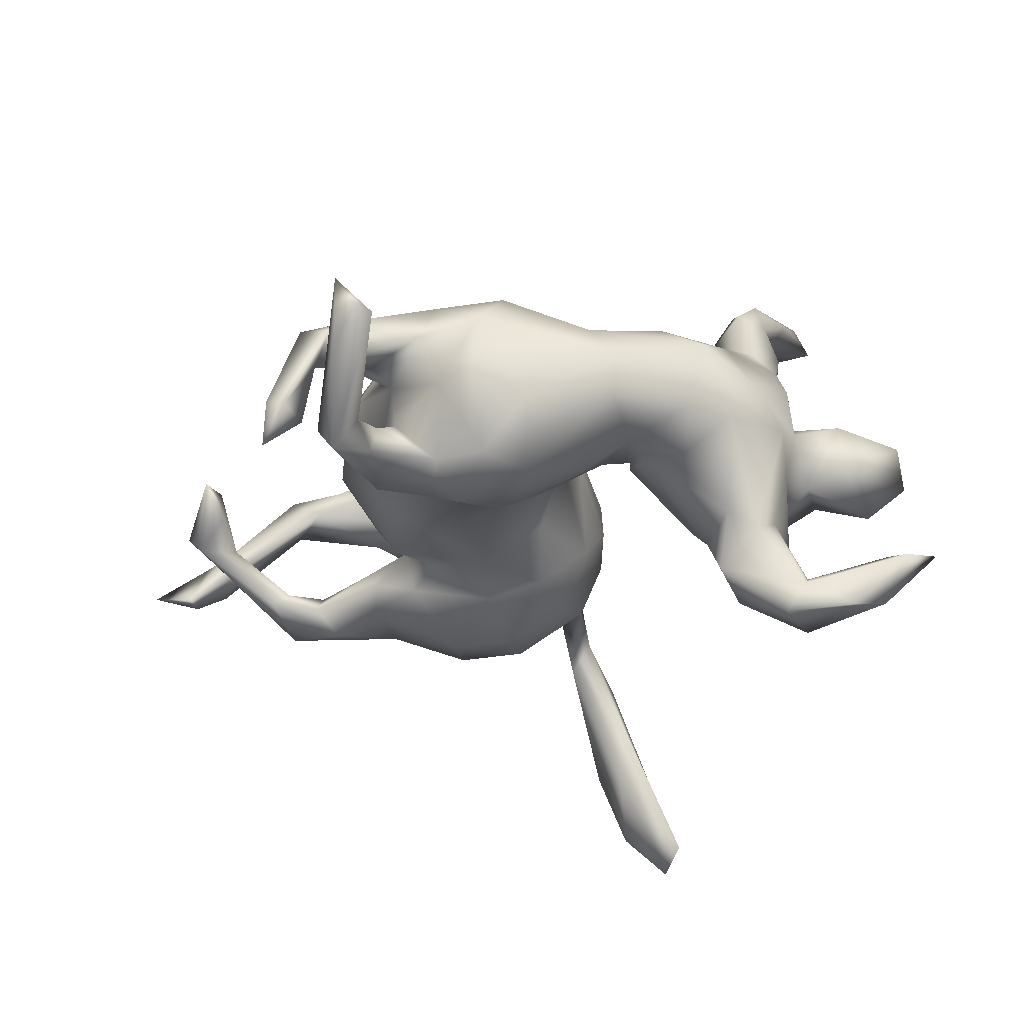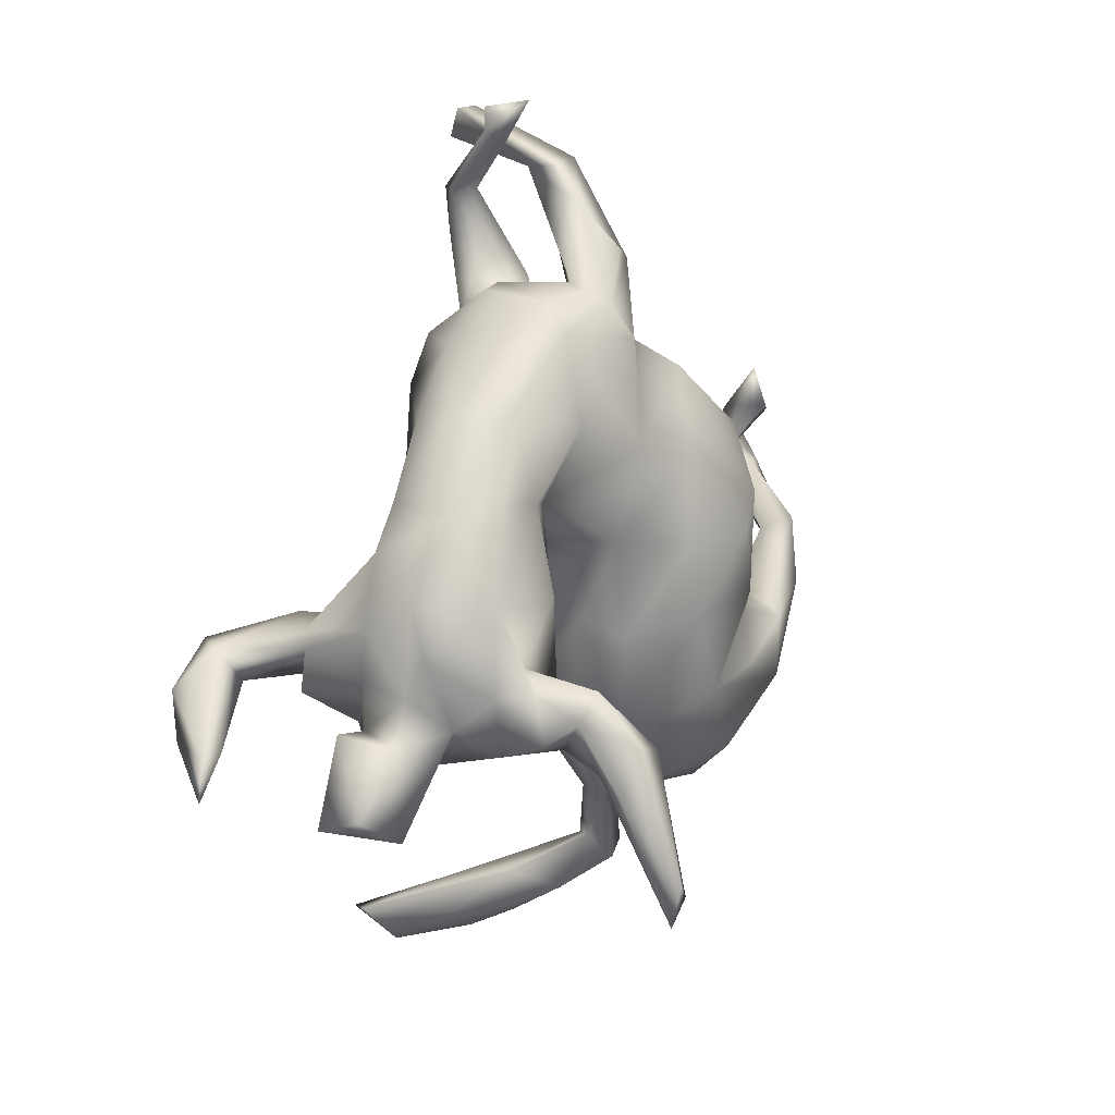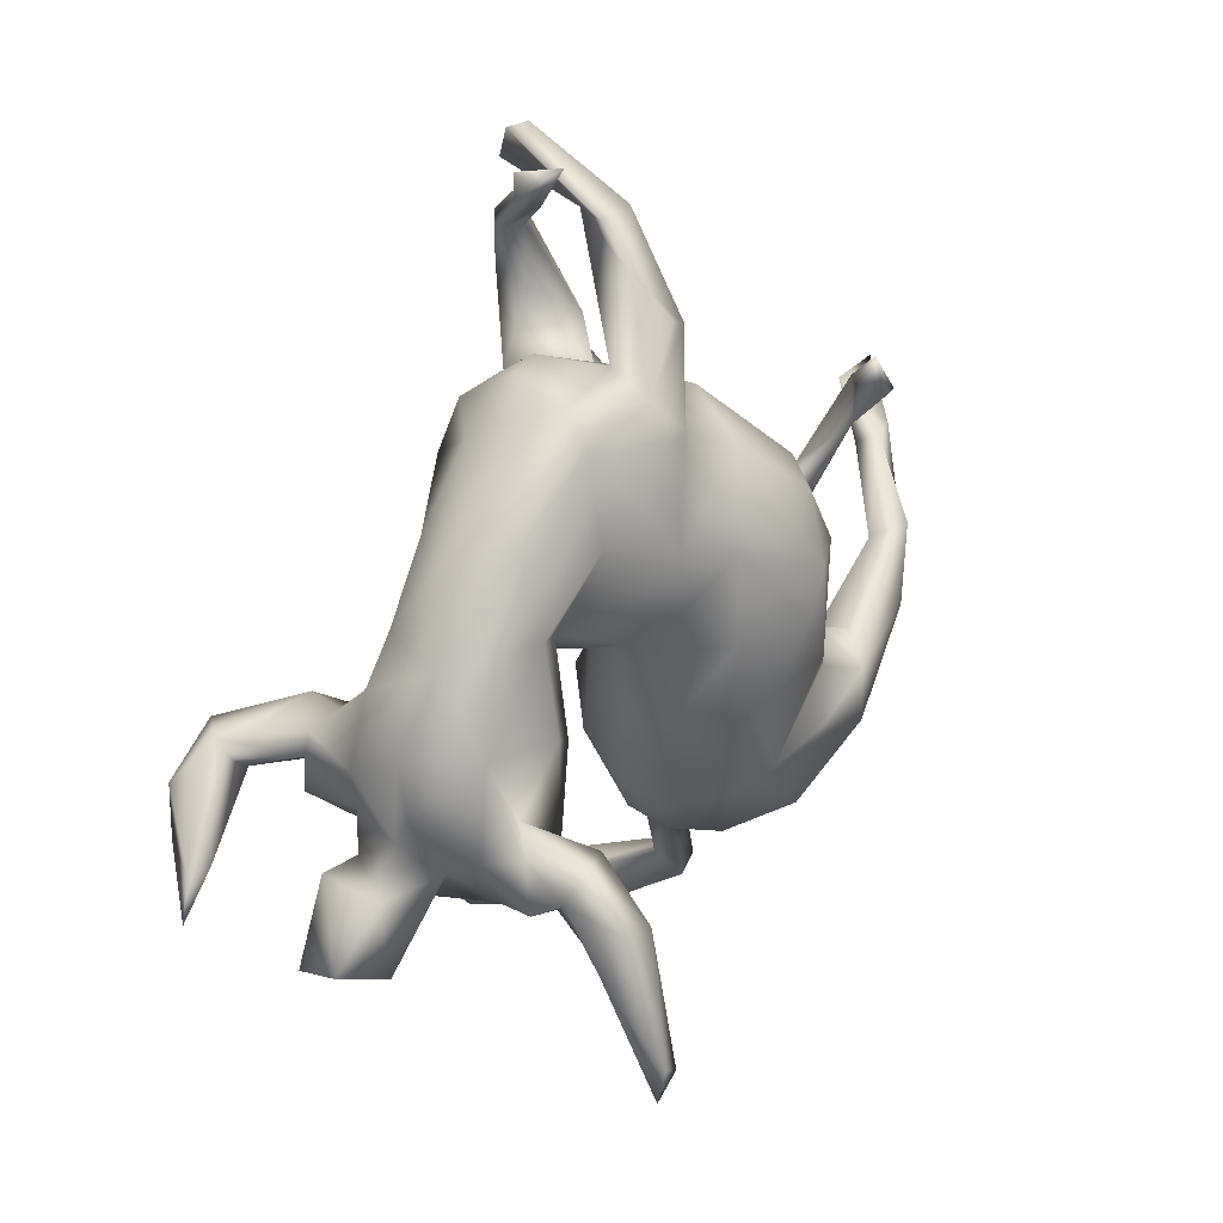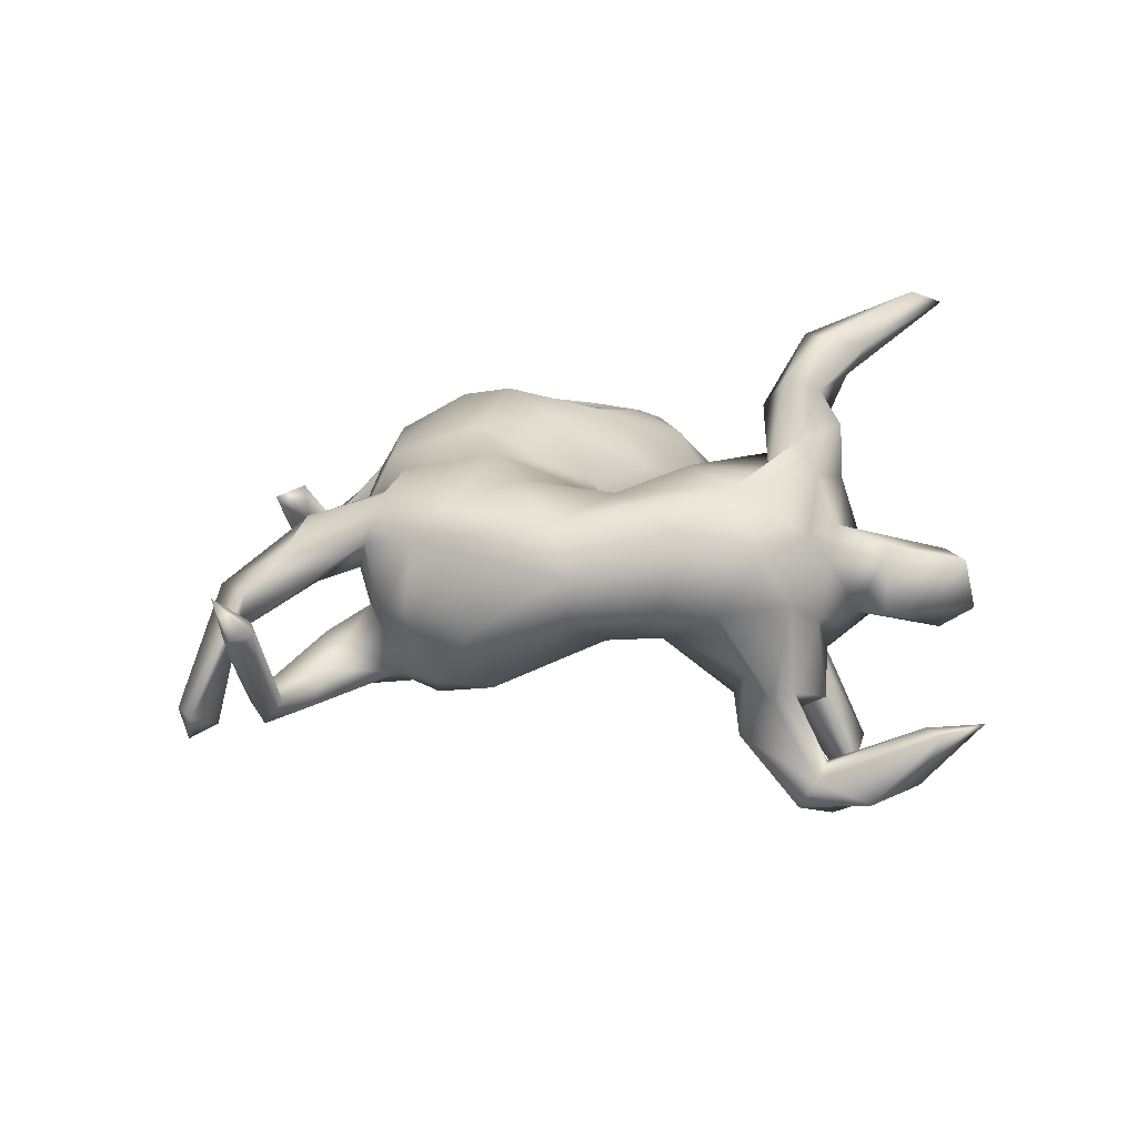
<metadata>
{"format":"obj","ext":"obj","renderer":"f3d","projection":"perspective","resolution":1024,"background":"white","views":[{"elev":-31.0,"azim":-148.0,"up":"+Z"},{"elev":11.0,"azim":-59.4,"up":"+Y"},{"elev":29.3,"azim":-49.9,"up":"+Y"},{"elev":7.3,"azim":-125.8,"up":"+Z"}]}
</metadata>
<code>
v 0.1737 -0.7557 -0.4268
v 0.7241 0.03669 -0.02783
v 0.1731 -0.7344 -0.2889
v 0.7303 0.0898 -0.08932
v 0.2017 -0.7012 -0.4244
v 0.2195 -0.7078 -0.227
v 0.1888 -0.6388 -0.1105
v 0.7225 0.07873 0.002664
v 0.2456 -0.6723 -0.2877
v 0.7844 0.1547 -0.0822
v 0.1431 -0.7044 -0.3078
v 0.1223 -0.7681 -0.4191
v 0.7043 0.03575 -0.04766
v 0.1209 -0.7195 -0.5097
v 0.6553 0.0606 -0.01479
v 0.5807 -0.07124 -0.07351
v 0.6029 -0.0691 -0.1257
v 0.6668 0.09691 -0.02544
v 0.7124 0.1345 -0.09404
v 0.6161 0.00959 0.101
v 0.08131 -0.7084 -0.4633
v 0.1759 -0.6415 -0.3191
v 0.3802 -0.3675 0.137
v 0.3606 -0.3882 0.06127
v 0.471 -0.1673 -0.06735
v 0.3849 -0.3321 -0.04687
v 0.6514 0.1819 -0.02534
v 0.5469 -0.1047 0.1416
v 0.4162 -0.2939 0.07438
v 0.1576 -0.6122 -0.1935
v 0.3591 -0.3188 -0.1268
v 0.5094 -0.08481 -0.1326
v 0.5336 -0.06644 -0.05209
v 0.2452 -0.5483 -0.01987
v 0.2298 -0.5422 -0.09241
v 0.583 -0.04518 0.09423
v 0.3205 -0.3759 -0.005057
v 0.4929 -0.09963 0.2016
v 0.6783 0.07549 0.01695
v 0.2105 -0.5715 -0.01508
v 0.4693 -0.2489 0.1447
v 0.181 -0.53 -0.04954
v 0.5188 -0.02704 -0.0966
v 0.4401 -0.1901 -0.1125
v 0.5614 0.01184 -0.07049
v 0.4783 -0.1724 0.1054
v 0.573 -0.001479 0.1526
v 0.3903 -0.2381 0.02732
v 0.5906 0.02632 -0.08759
v 0.2571 -0.4057 -0.07179
v 0.5147 -0.01612 0.1181
v 0.3871 -0.1856 0.05222
v 0.3988 -0.06108 -0.115
v 0.6846 0.1856 0.008129
v 0.623 0.1104 4.8e-05
v 0.4871 -0.03993 0.1699
v 0.23 -0.3342 -0.1406
v 0.6538 0.1813 0.05792
v 0.2723 -0.4161 0.1128
v 0.1383 -0.4244 -0.03291
v 0.3762 -0.03303 -0.07993
v 0.4122 -0.04013 -0.04845
v 0.2038 -0.4461 -0.001262
v 0.3503 -0.2381 0.234
v 0.4133 -0.1289 -0.007789
v 0.3712 -0.09743 0.1858
v 0.376 -0.1461 0.1111
v 0.2052 -0.2335 -0.1664
v 0.5834 0.2653 0.06621
v 0.6003 0.1962 0.08238
v 0.3259 -0.1279 0.2487
v 0.1299 -0.3837 0.129
v 0.3053 -0.1989 -0.1644
v 0.5928 0.192 0.0301
v 0.1478 -0.4409 0.002003
v 0.2189 -0.3411 0.2064
v 0.2356 -0.1957 0.2394
v 0.3082 -0.03064 -0.03085
v 0.2951 -0.04285 -0.1122
v 0.3171 -0.08307 0.1538
v 0.307 -0.0304 0.1701
v 0.1684 -0.1179 -0.1331
v 0.262 -0.1061 0.2157
v 0.2986 -0.006624 -0.006298
v 0.08362 -0.2756 -0.1163
v 0.3306 0.08658 0.1176
v 0.3256 0.04586 -0.009194
v 0.1247 -0.2182 0.2313
v 0.04967 -0.2529 0.1938
v 0.04333 -0.3432 0.006086
v 0.2293 -0.06511 0.2409
v 0.2817 0.1086 0.2085
v -0.01091 -0.2606 0.02891
v 0.2457 -0.02908 -0.07655
v 0.008492 -0.2869 0.1099
v 0.3019 0.198 0.01898
v 0.2312 0.1132 -0.1211
v 0.1851 0.1147 0.2682
v 0.1295 -0.03919 -0.1036
v 0.06111 -0.1366 -0.1175
v -0.007667 -0.1955 -0.04211
v -0.06466 -0.07527 0.08135
v 0.1001 0.1949 -0.1571
v 0.04562 -0.07938 0.2409
v -0.0389 -0.1078 0.1482
v 0.2175 0.2195 0.2122
v 0.2695 0.2334 0.1397
v 0.01147 -0.05504 -0.05297
v -0.07332 0.004574 0.03193
v 0.2263 0.2965 -0.008114
v 0.03021 0.1893 0.2249
v 0.01544 0.04015 0.2339
v 0.16 0.2766 -0.1056
v -0.03051 0.05071 -0.05527
v 0.1367 0.05509 0.2787
v -0.0194 0.1524 -0.1246
v 0.03115 0.2731 -0.1471
v 0.08916 0.3681 -0.06586
v 0.1522 0.3631 0.0436
v -0.4004 -0.4487 0.4307
v -0.343 -0.3418 0.3617
v 0.08103 0.3278 0.1803
v 0.06268 0.4133 -0.1928
v -0.03823 0.3165 -0.1999
v -0.07197 0.0539 0.1493
v -0.3626 -0.4089 0.4342
v -0.2117 0.08016 0.07347
v -0.2941 -0.09283 -0.1425
v -0.2458 -0.0691 0.009878
v -0.01027 0.348 -0.1821
v 0.06206 0.4686 -0.09919
v 0.0994 0.4083 -0.1395
v -0.4397 -0.2495 0.3641
v -0.2437 -0.03585 0.1327
v -0.3565 -0.1897 0.3819
v 0.03381 0.421 0.005009
v -0.4185 -0.2256 0.3175
v 0.06471 0.3824 0.06491
v -0.3219 -0.1718 -0.0705
v 0.01724 0.3643 0.1323
v 0.08587 0.531 0.01764
v -0.4056 -0.2026 -0.1275
v -0.3326 -0.2096 0.05038
v -0.4144 -0.2259 -0.009901
v -0.05436 0.2091 0.1855
v -0.2055 0.1597 -0.1129
v -0.3465 -0.2155 0.3166
v -0.3274 -0.1459 0.1899
v -0.3536 -0.1867 0.2311
v -0.09482 0.1953 -0.1572
v -0.2292 0.02308 -0.04178
v -0.3416 -0.05841 -0.1978
v -0.3877 -0.2208 0.1398
v -0.4505 -0.1451 -0.3396
v 0.0415 0.3963 -0.05832
v -0.4908 -0.352 -0.02333
v 0.06716 0.5007 0.0888
v -0.3863 -0.1403 -0.2306
v -0.4643 -0.2767 -0.05034
v -0.404 -0.3789 0.4489
v -0.2091 0.08904 -0.05899
v -0.2507 0.05896 0.0329
v -0.4487 -0.1827 0.07913
v -0.4501 -0.2448 0.02165
v -0.296 0.08604 -0.08106
v -0.04827 0.3959 -0.1586
v 0.03482 0.5174 0.09535
v -0.38 -0.09832 -0.3115
v -0.5287 -0.3452 0.03664
v -0.4886 -0.1447 -0.3814
v -0.3289 -0.1254 0.2674
v -0.3983 -0.1997 0.2439
v -0.06409 0.4373 0.133
v 0.07287 0.6177 -0.03628
v -0.5566 -0.3076 -0.08422
v -0.4451 -0.145 0.2959
v -0.05409 0.3867 0.1713
v 0.01374 0.5127 -0.008875
v -0.01061 0.5378 -0.2044
v -0.4173 -0.2197 0.1492
v -0.2655 0.1482 0.1274
v -0.4905 -0.1895 -0.05806
v 0.07822 0.686 -0.1847
v -0.3987 -0.03357 -0.1573
v 0.05871 0.6616 -0.00625
v -0.3717 -0.04594 -0.2621
v -0.008602 0.5181 -0.1473
v -0.4599 -0.1528 -0.1971
v 0.08669 0.7096 -0.2539
v -0.1389 0.3832 -0.164
v -0.3928 -0.08386 0.1713
v -0.4514 -0.1846 0.2401
v -0.4127 -0.09768 0.3118
v 0.0572 0.7427 -0.1959
v -0.4751 -0.1432 -0.2984
v -0.03165 0.6055 -0.1871
v -0.5621 -0.1896 0.0528
v -0.4125 -0.1761 0.3799
v -0.0615 0.4686 0.0574
v -0.1935 0.2595 0.1553
v 4.8e-05 0.5865 0.0417
v 0.01637 0.6108 -0.2294
v -0.4345 -0.1103 0.2173
v -0.5096 -0.1146 -0.293
v -0.4825 -0.07908 -0.366
v 0.02046 0.692 -0.2213
v -0.6325 -0.3104 -0.04482
v 0.03527 0.6457 -0.08018
v -0.4456 -0.05285 -0.1951
v -0.5188 -0.08279 -0.319
v -0.4822 -0.1151 -0.06472
v -0.5575 -0.2096 -0.2959
v -0.3838 0.08887 -0.088
v 0.005296 0.6498 -0.01355
v -0.3121 0.01333 0.1752
v -0.612 -0.2174 -0.3241
v 0.02207 0.7388 -0.2087
v -0.09554 0.4673 -0.0575
v -0.1594 0.4603 -0.04266
v -0.5717 -0.1758 -0.04955
v 0.03893 0.6245 -0.1948
v -0.1751 0.3023 -0.1761
v -0.4674 -0.08036 -0.1825
v -0.2986 0.1514 0.1375
v -0.08311 0.7561 -0.005991
v -0.4979 -0.13 0.02439
v -0.5856 -0.1406 -0.3523
v -0.4725 -0.1192 0.1671
v 0.00354 0.6097 -0.1591
v -0.522 -0.02387 -0.03317
v -0.4405 0.0233 0.1521
v -0.6226 -0.2186 -0.2304
v -0.191 0.4042 0.125
v -0.2218 0.3757 -0.07576
v -0.3166 0.1828 -0.09268
v -0.6357 -0.2871 0.03233
v -0.2994 0.2823 0.09173
v -0.4742 0.08606 -0.04408
v -0.1718 0.4491 0.07166
v -0.3401 0.273 -0.05514
v -0.6921 -0.2804 -0.2206
v -0.6623 -0.2161 -0.2368
v -0.5192 -0.06076 0.07447
v -0.127 0.7085 -0.06271
v -0.0864 0.69 -0.04752
v -0.5011 0.01657 0.03808
v -0.3784 0.1638 0.1326
v -0.05452 0.7134 -0.09958
v -0.4564 0.1513 0.08108
v -0.4216 0.1569 -0.04485
v -0.3531 0.2881 0.01754
v -0.1183 0.746 -0.06841
f 106 107 122
f 228 231 243
f 92 86 107
f 92 107 106
f 104 112 105
f 105 112 125
f 125 111 145
f 111 122 145
f 148 143 134
f 149 153 148
f 215 134 224
f 148 134 215
f 191 148 215
f 180 228 163
f 180 192 228
f 215 224 231
f 224 247 231
f 191 215 231
f 193 191 203
f 203 191 231
f 203 231 228
f 41 28 38
f 23 41 64
f 41 38 64
f 76 23 64
f 59 23 76
f 38 56 71
f 71 56 66
f 155 132 131
f 116 114 161
f 118 117 132
f 113 117 118
f 113 103 117
f 118 132 155
f 136 118 155
f 110 113 118
f 116 99 114
f 99 116 103
f 113 97 103
f 103 97 99
f 94 99 97
f 82 68 100
f 68 85 100
f 82 73 68
f 79 82 94
f 73 82 79
f 68 57 85
f 61 53 79
f 53 73 79
f 53 44 73
f 73 57 68
f 11 7 30
f 3 7 11
f 6 7 3
f 10 4 19
f 152 168 186
f 179 166 187
f 202 123 179
f 221 123 202
f 168 158 154
f 168 152 158
f 179 123 166
f 11 21 12
f 9 1 5
f 205 216 227
f 170 216 205
f 205 227 210
f 189 217 194
f 154 170 168
f 168 205 186
f 205 168 170
f 189 183 206
f 14 12 21
f 1 12 14
f 1 14 5
f 22 5 14
f 189 206 217
f 22 14 21
f 131 221 229
f 132 221 131
f 185 174 183
f 32 44 53
f 44 31 73
f 45 55 49
f 33 43 62
f 62 43 61
f 32 53 43
f 43 53 61
f 31 50 57
f 73 31 57
f 78 62 61
f 57 60 85
f 87 84 94
f 61 79 78
f 78 79 94
f 84 78 94
f 87 94 97
f 99 94 82
f 100 85 101
f 96 113 110
f 96 87 97
f 96 97 113
f 99 82 100
f 99 100 108
f 100 101 108
f 99 108 114
f 119 110 118
f 119 118 136
f 161 114 109
f 141 138 136
f 141 136 178
f 119 136 138
f 129 128 151
f 130 124 166
f 123 130 166
f 117 124 130
f 124 116 150
f 117 116 124
f 103 116 117
f 123 117 130
f 123 132 117
f 21 11 30
f 22 21 30
f 12 3 11
f 12 1 3
f 1 6 3
f 1 9 6
f 9 5 22
f 216 241 242
f 227 216 242
f 210 227 242
f 232 210 242
f 195 204 232
f 212 195 232
f 216 170 212
f 170 154 212
f 232 204 210
f 186 210 209
f 186 205 210
f 187 196 179
f 187 229 196
f 202 196 244
f 202 179 196
f 208 217 206
f 206 183 208
f 183 194 185
f 183 189 194
f 212 154 195
f 195 223 204
f 154 158 195
f 132 123 221
f 35 22 30
f 44 26 31
f 25 26 44
f 17 44 32
f 17 25 44
f 65 25 33
f 16 33 25
f 16 25 17
f 33 45 43
f 49 43 45
f 49 32 43
f 33 16 45
f 45 16 55
f 18 17 27
f 16 17 18
f 27 17 49
f 54 18 27
f 19 4 15
f 8 10 19
f 35 9 22
f 4 13 15
f 4 2 13
f 2 10 8
f 10 2 4
f 244 225 252
f 248 252 225
f 17 32 49
f 197 182 220
f 226 182 197
f 211 182 226
f 197 163 226
f 233 173 239
f 173 199 239
f 199 173 201
f 156 207 175
f 72 76 89
f 95 104 105
f 111 98 122
f 148 191 171
f 71 64 38
f 72 59 76
f 71 66 80
f 71 80 83
f 83 80 81
f 83 81 91
f 77 71 83
f 88 64 77
f 76 64 88
f 91 81 92
f 91 92 98
f 91 98 115
f 88 77 83
f 88 83 91
f 76 88 89
f 92 106 98
f 104 91 115
f 88 91 104
f 89 88 104
f 95 89 104
f 98 106 122
f 104 115 112
f 115 98 111
f 111 112 115
f 112 111 125
f 171 149 148
f 171 147 149
f 149 147 172
f 193 171 191
f 172 176 192
f 153 149 172
f 153 172 180
f 180 172 192
f 192 176 203
f 192 203 228
f 64 71 77
f 156 169 207
f 159 144 164
f 164 156 159
f 161 127 162
f 173 167 201
f 173 157 167
f 167 157 201
f 139 129 144
f 129 143 144
f 129 151 162
f 109 127 161
f 140 138 157
f 138 141 157
f 122 119 138
f 108 101 109
f 114 108 109
f 107 110 119
f 107 96 110
f 101 90 93
f 85 60 90
f 85 90 101
f 86 87 96
f 199 218 239
f 233 177 173
f 164 163 169
f 169 163 197
f 164 180 163
f 134 162 181
f 162 127 181
f 181 145 200
f 200 145 233
f 145 177 233
f 177 140 173
f 164 153 180
f 143 153 164
f 144 143 164
f 143 148 153
f 143 129 134
f 134 129 162
f 127 125 181
f 181 125 145
f 145 140 177
f 122 140 145
f 122 138 140
f 109 125 127
f 109 102 125
f 101 102 109
f 102 105 125
f 107 119 122
f 102 95 105
f 93 102 101
f 93 95 102
f 86 96 107
f 90 95 93
f 75 95 90
f 80 78 81
f 81 87 86
f 81 84 87
f 81 78 84
f 74 70 69
f 80 52 78
f 169 156 164
f 140 157 173
f 209 230 238
f 213 238 250
f 235 213 250
f 240 235 250
f 6 34 40
f 40 75 42
f 54 69 58
f 211 226 230
f 226 246 230
f 207 169 236
f 237 233 239
f 237 239 251
f 246 249 238
f 246 238 230
f 226 243 246
f 220 236 197
f 249 237 251
f 47 20 39
f 36 2 20
f 47 39 51
f 46 29 52
f 29 37 48
f 48 37 26
f 29 24 37
f 37 24 63
f 40 34 75
f 39 15 51
f 46 52 67
f 48 25 52
f 29 48 52
f 63 50 37
f 34 63 75
f 58 69 70
f 209 223 230
f 184 238 213
f 165 213 235
f 222 235 240
f 222 146 235
f 234 222 240
f 219 190 234
f 188 211 223
f 142 211 188
f 158 142 188
f 158 139 142
f 213 165 184
f 128 152 165
f 146 161 235
f 136 155 218
f 155 131 187
f 174 178 208
f 139 152 128
f 139 158 152
f 151 128 165
f 150 161 146
f 150 116 161
f 241 232 242
f 218 190 219
f 155 166 218
f 60 75 90
f 52 65 78
f 65 62 78
f 27 74 69
f 42 75 60
f 35 42 60
f 63 60 50
f 63 35 60
f 34 35 63
f 25 65 52
f 62 65 33
f 27 49 55
f 27 55 74
f 55 70 74
f 55 18 70
f 54 27 69
f 35 30 42
f 30 7 42
f 6 40 7
f 26 37 50
f 31 26 50
f 48 26 25
f 15 13 36
f 13 2 36
f 39 19 15
f 18 58 70
f 54 58 18
f 8 19 39
f 6 9 34
f 34 9 35
f 8 39 20
f 8 20 2
f 57 50 60
f 16 18 55
f 36 20 28
f 23 24 29
f 237 200 233
f 181 200 224
f 224 200 237
f 134 181 224
f 163 228 243
f 226 163 243
f 236 169 197
f 247 224 237
f 231 247 249
f 246 231 249
f 231 246 243
f 247 237 249
f 28 20 47
f 28 46 36
f 36 46 51
f 28 47 38
f 28 41 46
f 41 23 29
f 41 29 46
f 63 24 59
f 24 23 59
f 38 47 56
f 56 47 51
f 56 51 66
f 51 46 67
f 51 67 66
f 63 59 72
f 67 52 80
f 66 67 80
f 75 63 72
f 95 75 72
f 95 72 89
f 86 92 81
f 248 244 252
f 202 244 248
f 196 245 244
f 196 229 245
f 229 225 245
f 221 202 248
f 212 232 241
f 223 209 210
f 204 223 210
f 184 186 209
f 190 222 234
f 221 225 229
f 225 221 248
f 217 208 214
f 214 194 217
f 185 194 214
f 183 174 208
f 158 188 223
f 165 152 184
f 152 186 184
f 150 146 222
f 150 222 124
f 124 222 190
f 166 190 218
f 166 124 190
f 166 155 187
f 187 131 229
f 216 212 241
f 195 158 223
f 250 238 249
f 251 250 249
f 240 250 251
f 220 207 236
f 223 211 230
f 251 234 240
f 234 251 239
f 219 234 239
f 220 175 207
f 218 219 239
f 208 201 214
f 208 199 201
f 178 199 208
f 201 185 214
f 159 156 175
f 182 175 220
f 142 182 211
f 142 159 182
f 142 144 159
f 161 165 235
f 162 165 161
f 162 151 165
f 136 199 178
f 199 136 218
f 174 141 178
f 157 185 201
f 157 141 185
f 185 141 174
f 142 139 144
f 128 129 139
f 147 171 135
f 135 171 193
f 172 147 137
f 172 137 176
f 176 198 193
f 176 193 203
f 135 121 147
f 121 137 147
f 121 120 137
f 176 133 198
f 135 193 198
f 176 137 133
f 133 160 198
f 121 126 120
f 126 121 135
f 160 126 135
f 120 160 133
f 137 120 133
f 198 160 135
f 245 225 244
f 126 160 120
f 15 36 51
f 184 209 238
f 7 40 42
f 182 159 175

</code>
